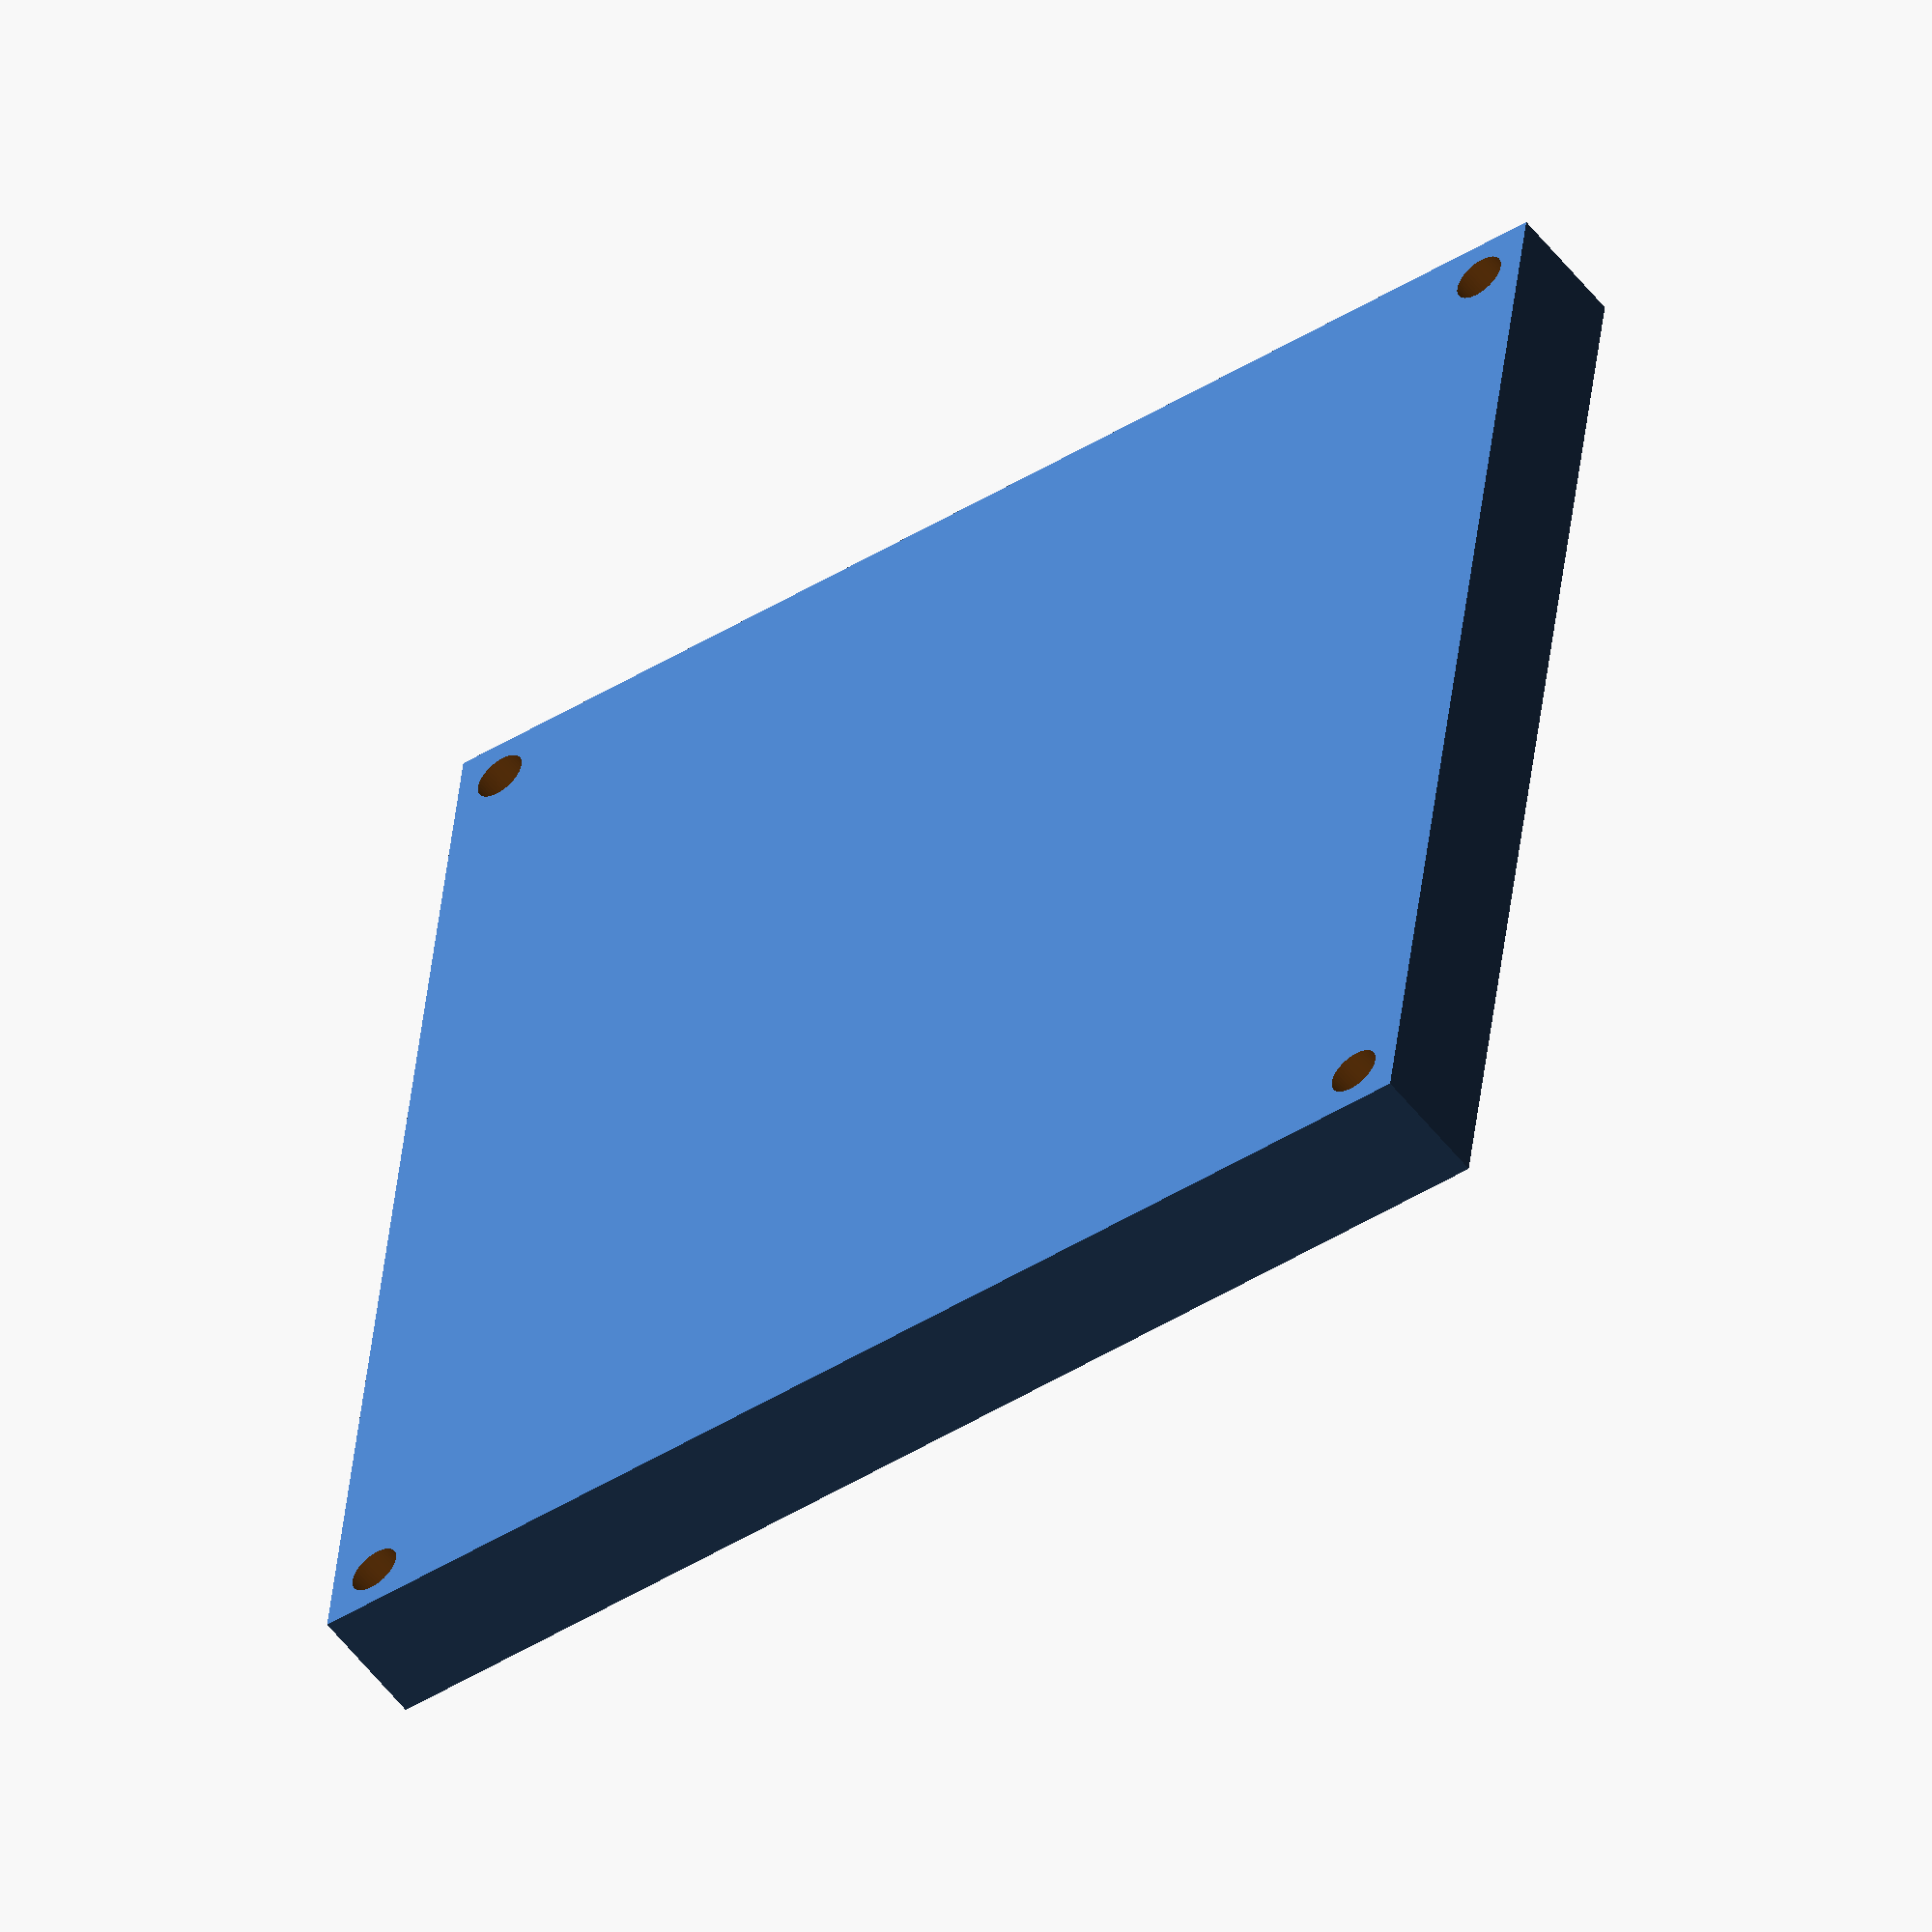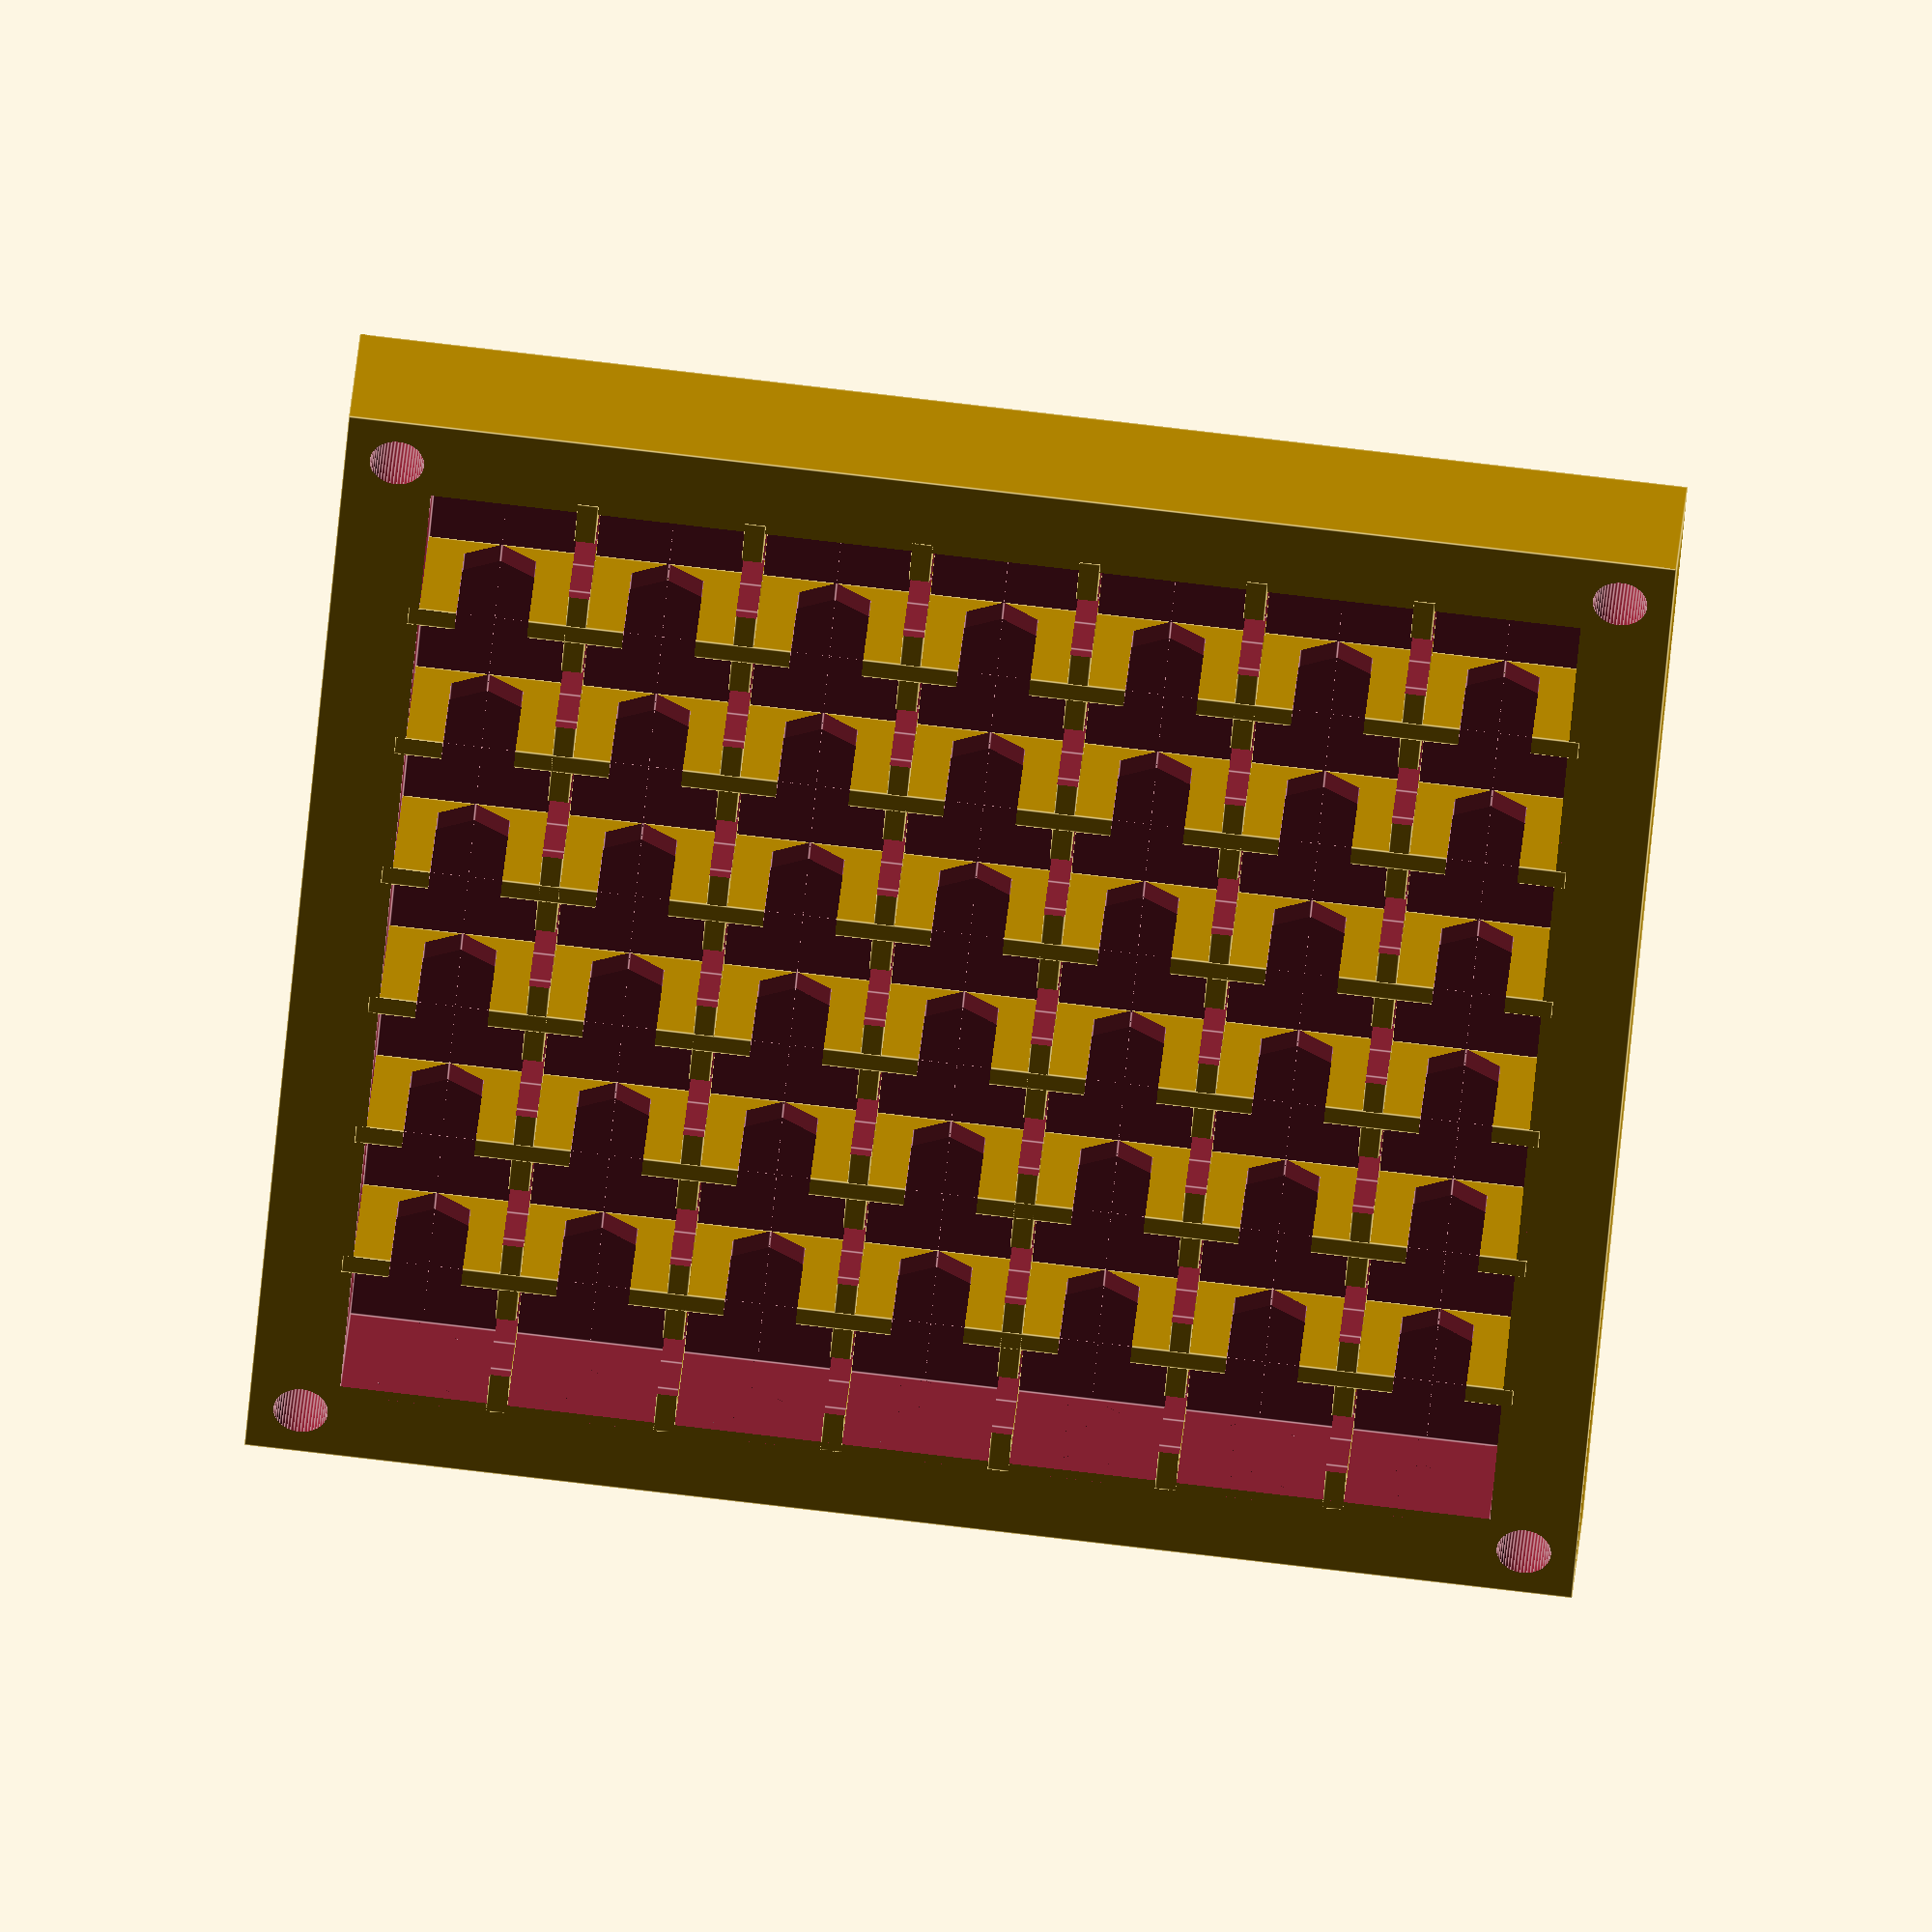
<openscad>
//KD_BZ-3D_square_in_square+grid+channels+stirrer_grid.scad
//08/02/2016    Kevin Donkers, Cronin Group, University of Glasgow
//OpenSCAD file creating a 3D model of a square arena for conducting reaction-diffusion chemistry as part of the BZ-3D workshop in BUCT, Beijing, China.
//Arena contains cells divided by walls with channels
//A holder for a matrix of motors can be modelled too (optional)
//All values in mm.

//What are we printing? #
// 0 = show everything ;)
// 1 = base only
// 2 = grid only, no channels
// 3 = grid only, with tapered channels
// 4 = show none of the base

baseprint = 0;

//Stirrer matrix?
// 0 = hide stirrer matrix
// 1 = show stirrer matrix
// 2 = show stirrer matrix new size holes

stirrer = 0;

//Cell dimensions

nx = 7;     //number of cells in x
ny = 7;     //number of cells in y
cx = 16;     //cell width
cy = 16;     //cell length
cz = 11;     //cell depth

//Arena total size is (nx*cx)x(ny*cy) 
//Cells are (cx-0.5gw)x(cy-0.5gw)

//Base and edge thicknesses

base = 1.5;
edge = 15;

//Equidistant groove depth and width

gw = 2;     //width
gz = 0;     //depth
gh = 0;     //height above cell edge

shim = 0.0;     //narrowing wrt grooves
extend = 0;   //extension of grooves into sides
raise = 0;      //height of channels from bottom of cell [mm]
prop = 0.5;     //propoprtion of cell wall to have open as channel

//Stirrer motor parameters

md = 4;     //motor top sleeve diameter
mx = 12.05; //motor x width
my = 10.05; //motor y width
mz = 24;    //motor length

//Bolt hole paramters

boltd = 5.2;  //bolt diameter
bolte = 5;  //distance from edge

//Calculate arena dimensions

ax = nx*cx;
ay = ny*cy;
az = cz + gz;

//Calculate block dimensions

bd = sqrt((ax*ax+ay*ay))+edge;   //diameter
bz = az + base;     //depth

//Base
if (baseprint==1 || baseprint==0) {
difference() {
    //Create block
    translate([-edge/2,-edge/2,0])
    cube([ax+edge,ay+edge,bz],false);
    //Subtract arena
    translate([(0.5*gw),(0.5*gw),base])
    cube([(ax-gw),(ay-gw),(az+1)],false);
    //Subtract bolt holes
    if (stirrer==1||stirrer==0||stirrer==2){
        translate([-edge/2+bolte,-edge/2+bolte,-1])
        cylinder(h=bz+2,d=boltd,$fn=50);
        translate([ax+edge/2-bolte,-edge/2+bolte,-1])
        cylinder(h=bz+2,d=boltd,$fn=50);     
        translate([-edge/2+bolte,ay+edge/2-bolte,-1])
        cylinder(h=bz+2,d=boltd,$fn=50);
        translate([ax+edge/2-bolte,ay+edge/2-bolte,-1])
        cylinder(h=bz+2,d=boltd,$fn=50);
        }
}
} 


//Walls
/*
if (baseprint==2 || baseprint==3  ||baseprint==0) {
union() {
    //Build X grid walls
    if (nx>1) {
        translate([cx-(gw*0.5)+shim,-(extend-shim),(base)])
        cube([gw-(2*shim),ay+((extend-shim)*2),(cz/2)])  ;
    for (i=[2:(nx-1)]) {
        if (i<nx) {
        translate([(i*cx)-(gw*0.5)+(shim),-(extend-shim),(base)])
        cube([gw-(2*shim),ay+((extend-shim)*2),(cz/2)]);
    }}};
    //Build Y grid walls 
    if (ny>1) { 
        translate([-(extend-shim),cy-(gw*0.5)+shim,(base)])
        cube([ax+((extend-shim)*2),gw-(2*shim),(cz/2)]);
    for (i=[2:(ny-1)]) {
        if (i<ny) {
        translate([-(extend-shim),(i*cy)-(gw*0.5)+(shim),(base)])
        cube([ax+((extend-shim)*2),gw-(2*shim),(cz/2)]);
    }}};        
}
} */


//Walls and Channels
difference() { 
//Walls
if (baseprint==2 || baseprint==3  ||baseprint==0) {
union() {
    //Build X grid walls
    if (nx>1) {
        translate([cx-(gw*0.5)+shim,-(extend-shim),(base)])
        cube([gw-(2*shim),ay+((extend-shim)*2),(az+gh-(gz*2))])  ;
    for (i=[2:(nx-1)]) {
        if (i<nx) {
        translate([(i*cx)-(gw*0.5)+(shim),-(extend-shim),(base)])
        cube([gw-(2*shim),ay+((extend-shim)*2),(az+gh-(gz*2))]);
    }}};
    //Build Y grid walls 
    if (ny>1) { 
        translate([-(extend-shim),cy-(gw*0.5)+shim,(base)])
        cube([ax+((extend-shim)*2),gw-(2*shim),(az+gh-(gz*2))]);
    for (i=[2:(ny-1)]) {
        if (i<ny) {
        translate([-(extend-shim),(i*cy)-(gw*0.5)+(shim),(base)])
        cube([ax+((extend-shim)*2),gw-(2*shim),(az+gh-(gz*2))]);
    }}};        
}
} 

//Channels 

if (baseprint==3 || baseprint==0) {
union() {
    //Cut X grid wall channels
    if (nx>1) {
    //subtracts a vertical stack of 4 hexagonal prisms half a diameter apart
    for (m=[1:(ceil(1/prop)*2)]){
    //channels (gaps) in x as single long triangular prisms
    for (l=[1:nx]){
        translate([(l-0.5)*cx,0,(m*prop*cx*0.5)+gz+base+raise])
        rotate([-90,90,0])
        cylinder(h=ay,d=(prop*cy),$fn=6);        
            }
        }
    }
    if (ny>1) {
    //subtracts a vertical stack of 4 hexagonal prisms half a diameter apart
    for (m=[1:(ceil(1/prop)*2)]){
    //channels (gaps) in x as single long triangular prisms
    for (l=[1:ny]){
        translate([0,(l-0.5)*cy,(m*prop*cy*0.5)+gz+base+raise])
        rotate([0,90,0])
        cylinder(h=ax,d=(prop*cx),$fn=6);
            }
        }
    }
}
} 
/*
//Channels
if (baseprint==3 || baseprint==0) {
union() {
    //Cut X grid wall channels
    if (nx>1) {
    //subtracts a vertical stack of 4 hexagonal prisms half a diameter apart

    //channels (gaps) in x as single long triangular prisms
    for (l=[1:nx]){
        translate([(l-0.5)*cx,0,(prop*cx*0.5)+gz+base+raise])
        rotate([-90,90,0])
        #cylinder(h=ay,d=(prop*cy),$fn=6);        
            }

    }
    if (ny>1) {
    //subtracts a vertical stack of 4 hexagonal prisms half a diameter apart

    //channels (gaps) in x as single long triangular prisms
    for (l=[1:ny]){
        translate([0,(l-0.5)*cy,(prop*cx*0.5)+gz+base+raise])
        rotate([0,90,0])
        #cylinder(h=ax,d=(prop*cx),$fn=6);        
            }

    }
}
}*/


}
//Stirrer grid round
if (stirrer==1){
difference(){
    //Create block
    translate([-edge/2,-edge/2,bz*5])
    cube([ax+edge,ay+edge,mz],false);
    //Subtract bolt holes
    translate([-edge/2+bolte,-edge/2+bolte,bz*5-1])
    cylinder(h=mz+2,d=boltd,$fn=50);
    translate([ax+edge/2-bolte,-edge/2+bolte,bz*5-1])
    cylinder(h=mz+2,d=boltd,$fn=50);     
    translate([-edge/2+bolte,ay+edge/2-bolte,bz*5-1])
    cylinder(h=mz+2,d=boltd,$fn=50);
    translate([ax+edge/2-bolte,ay+edge/2-bolte,bz*5-1])
    cylinder(h=mz+2,d=boltd,$fn=50);
    //Subtract motor holes
    for (i=[1:nx]){
        for (j=[1:ny]){
            translate([(i-0.5)*cx,(j-0.5)*cy,bz*5-1])
            cylinder(h=mz+2,d=md,$fn=50);
        }
    }    
}
}
//Stirrer grid round
if (stirrer==2){
difference(){
    //Create block
    translate([-edge/2,-edge/2,bz*5])
    cube([ax+edge,ay+edge,mz],false);
    //Subtract bolt holes
    translate([-edge/2+bolte,-edge/2+bolte,bz*5-1])
    cylinder(h=mz+2,d=boltd,$fn=50);
    translate([ax+edge/2-bolte,-edge/2+bolte,bz*5-1])
    cylinder(h=mz+2,d=boltd,$fn=50);     
    translate([-edge/2+bolte,ay+edge/2-bolte,bz*5-1])
    cylinder(h=mz+2,d=boltd,$fn=50);
    translate([ax+edge/2-bolte,ay+edge/2-bolte,bz*5-1])
    cylinder(h=mz+2,d=boltd,$fn=50);
    //Subtract motor holes
    for (i=[1:nx]){
        for (j=[1:ny]){
            translate([(i-0.5)*cx,(j-0.5)*cy,bz*6-1
           ])
            cube([mx,my,mz],true);
            //cylinder(h=mz+2,d=md,$fn=50);
        }
    }  
    for (i=[1:nx]){
        for (j=[1:ny]){
            translate([(i-0.5)*cx,(j-0.5)*cy,bz*5-1])
            cylinder(h=mz+2,d=md,$fn=50);
        }
    }   
}
}
</openscad>
<views>
elev=54.0 azim=172.7 roll=216.7 proj=o view=solid
elev=140.9 azim=4.5 roll=175.1 proj=o view=edges
</views>
